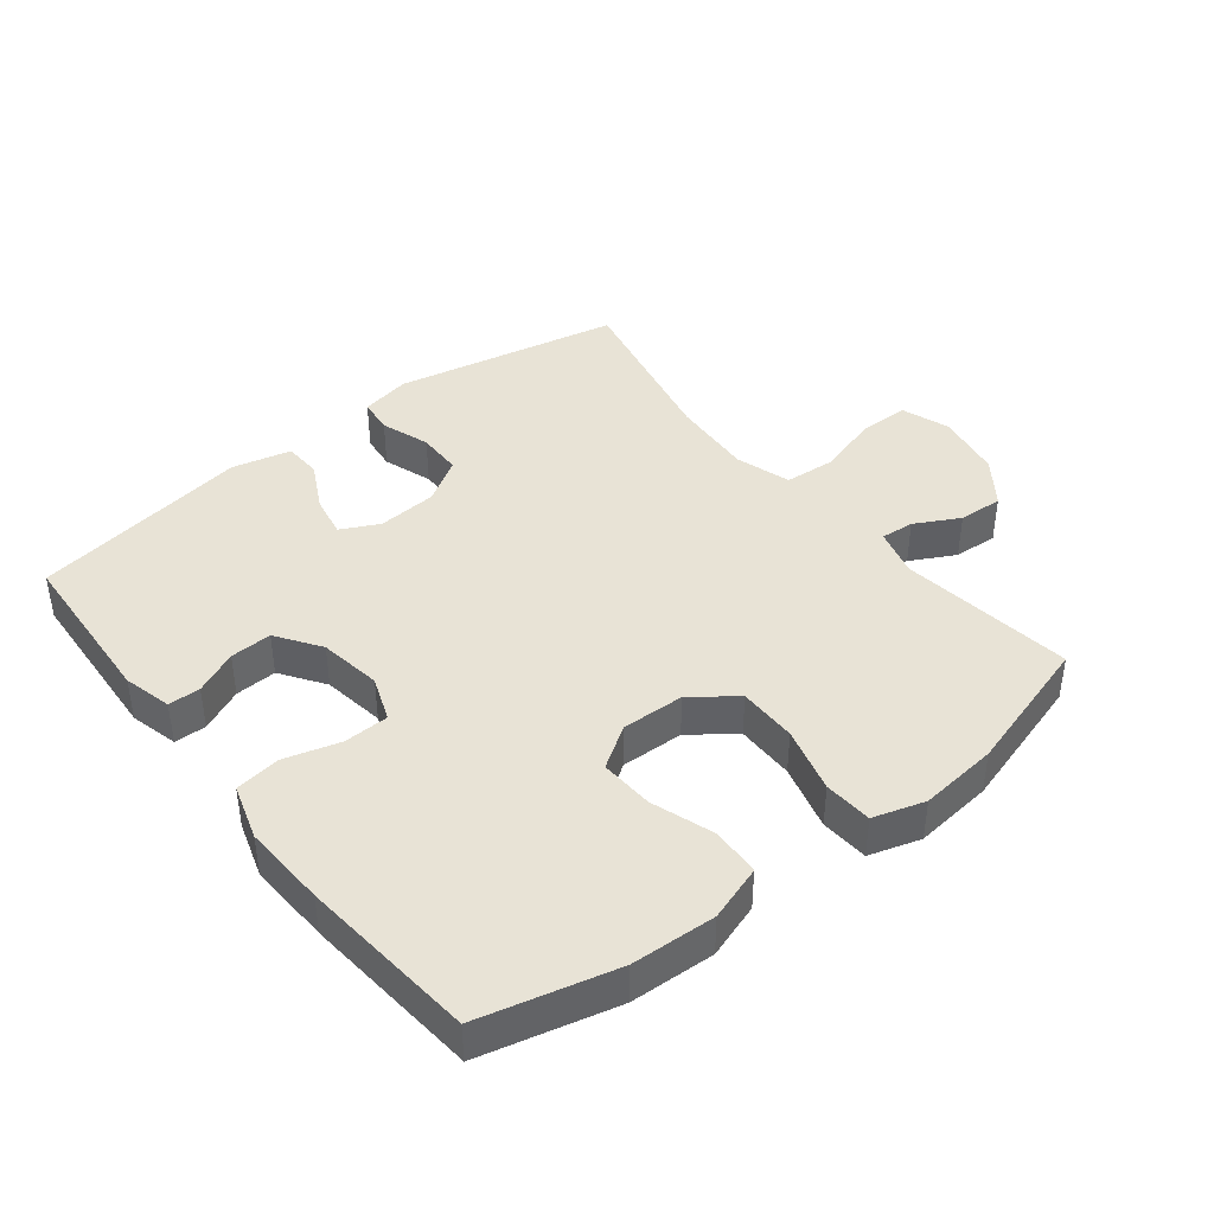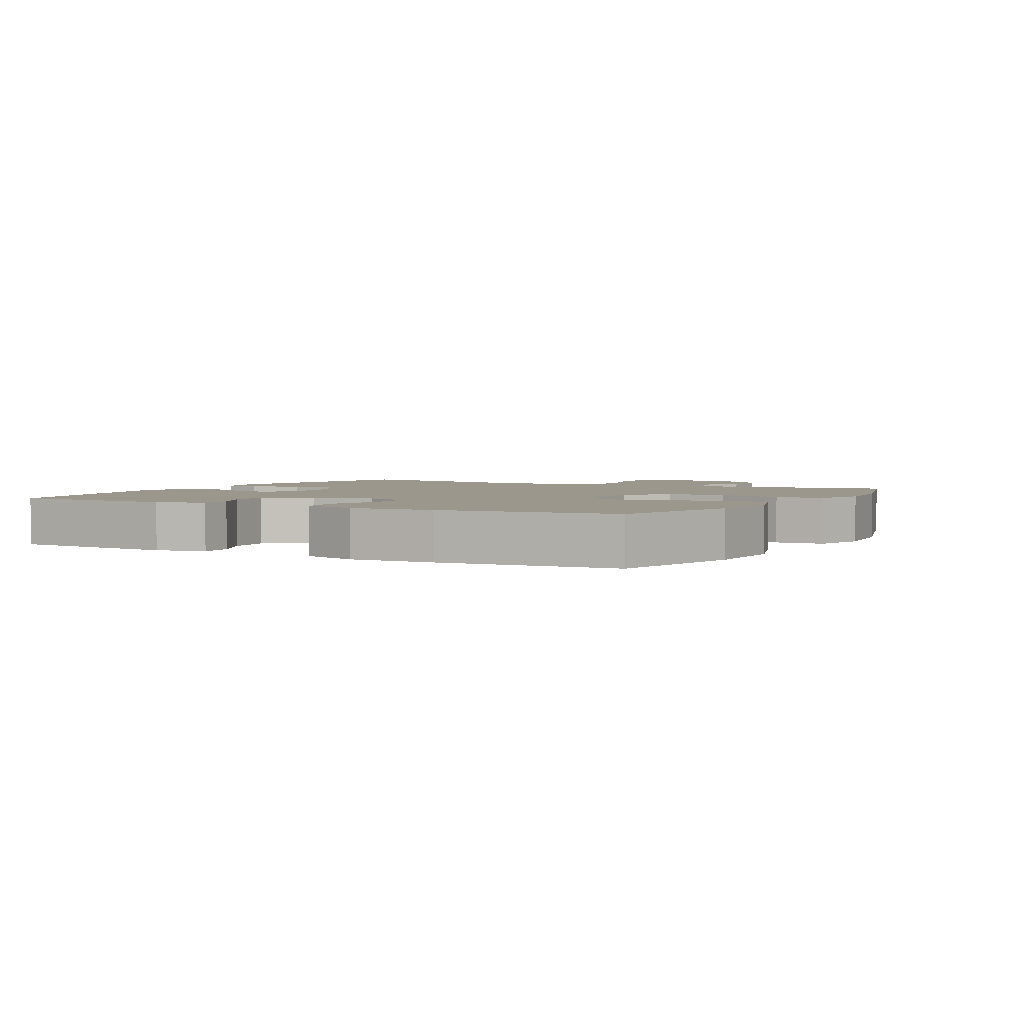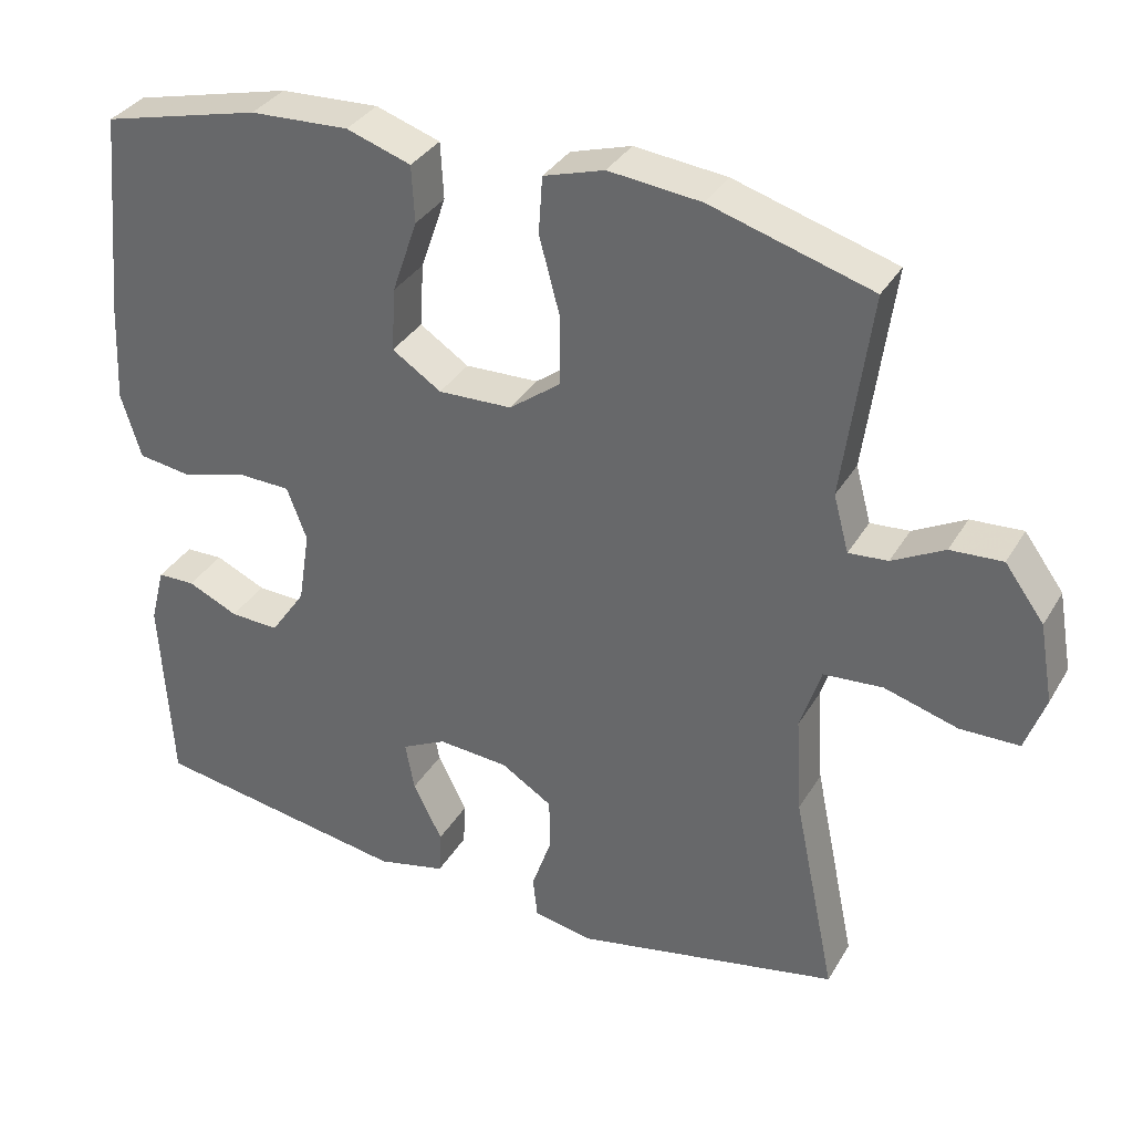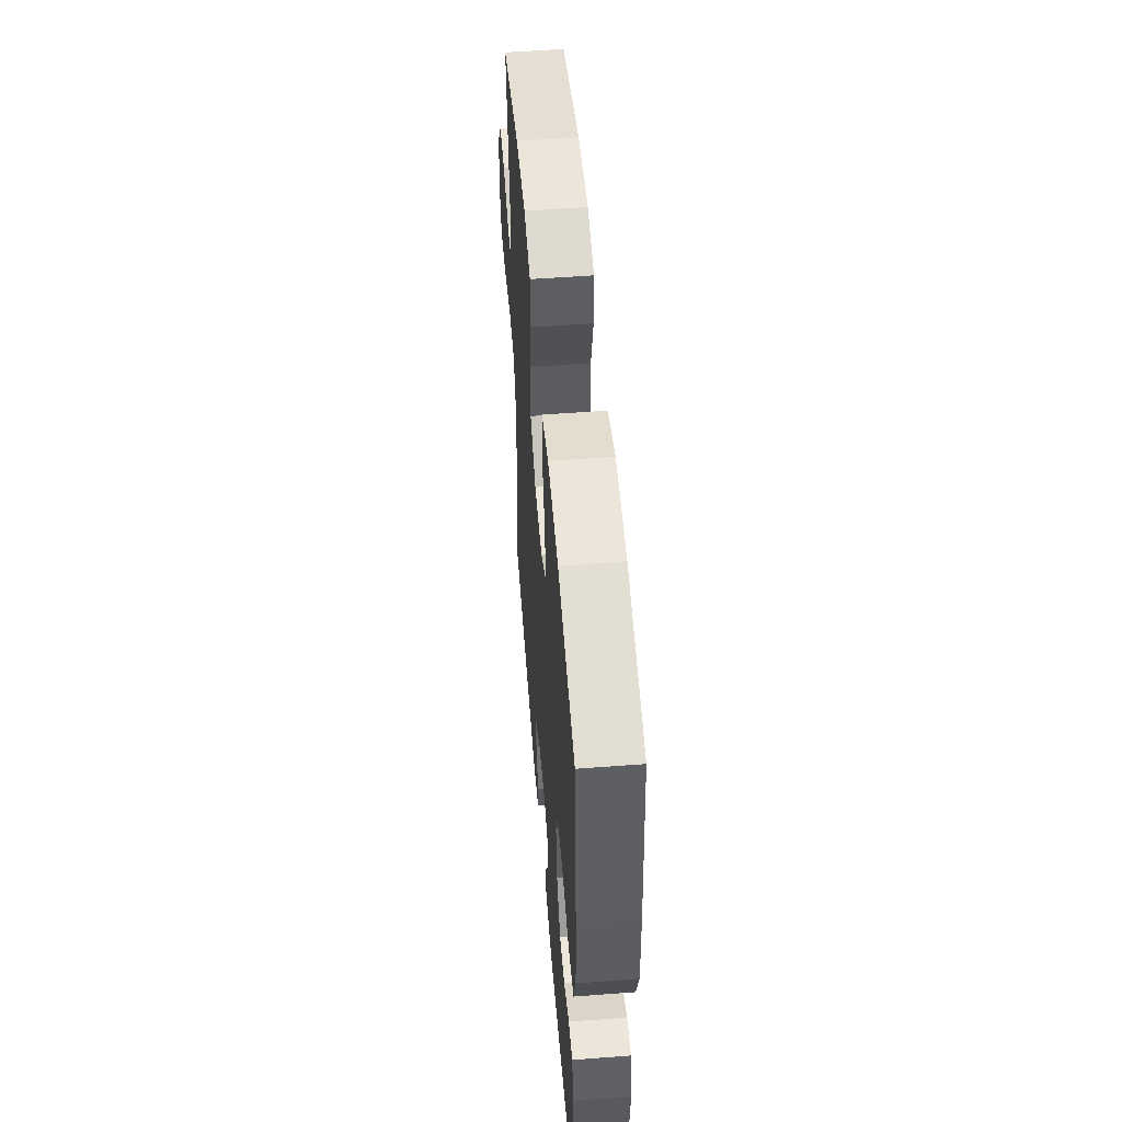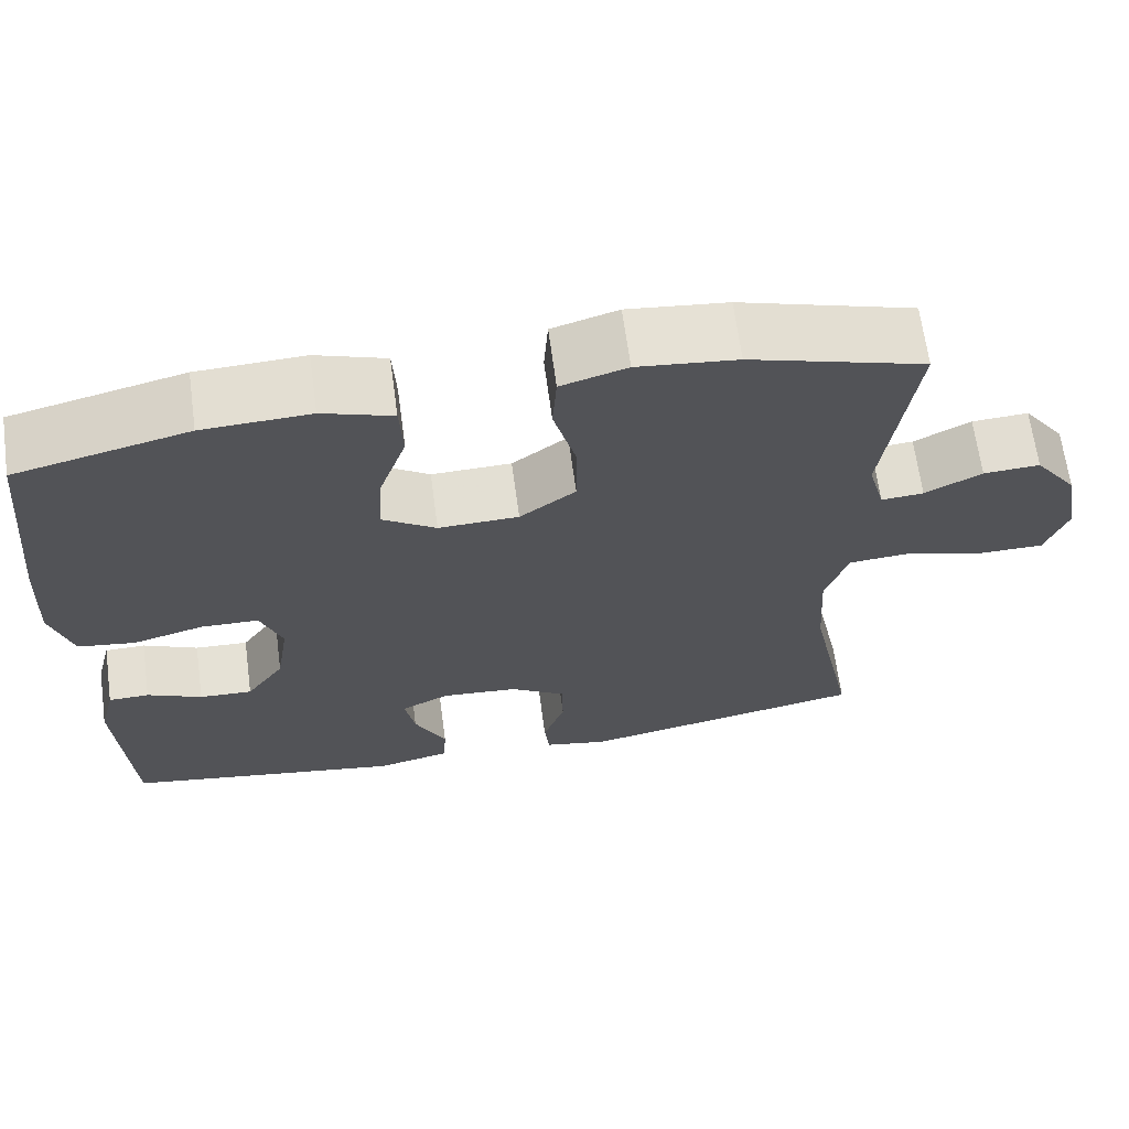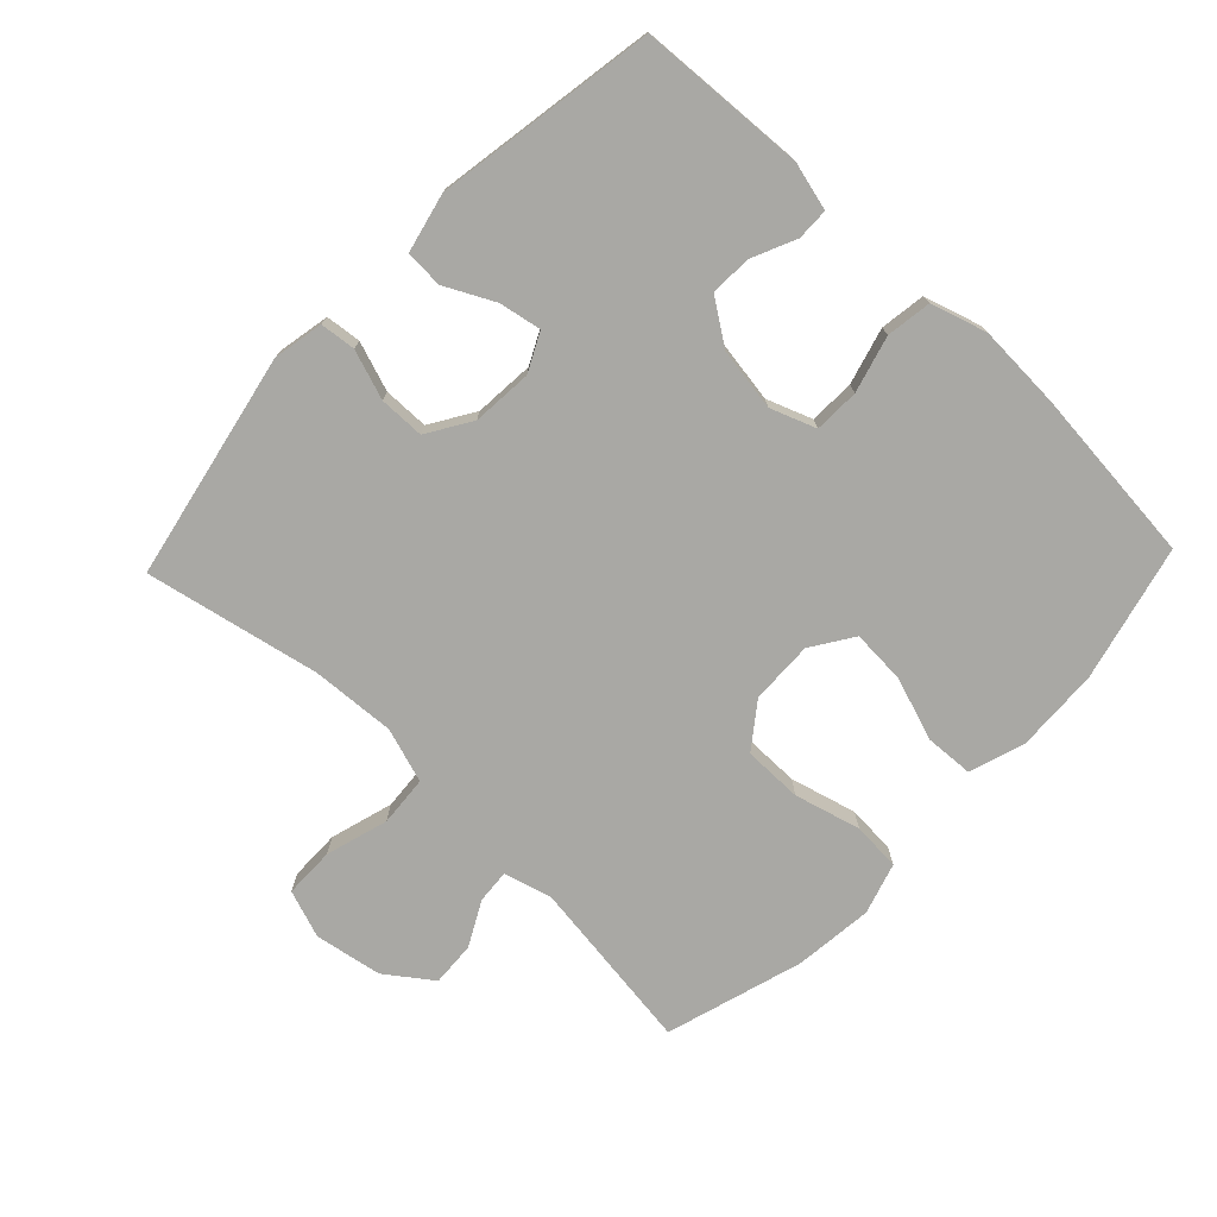
<metadata>
{"format":"obj","ext":"obj","renderer":"f3d","projection":"perspective","resolution":1024,"background":"white","views":[{"elev":41.5,"azim":-38.2,"up":"+Y"},{"elev":2.8,"azim":-61.2,"up":"+Y"},{"elev":34.2,"azim":26.6,"up":"+Z"},{"elev":54.4,"azim":-94.6,"up":"+Z"},{"elev":66.2,"azim":-7.7,"up":"+Z"},{"elev":-74.9,"azim":-133.6,"up":"+Y"}]}
</metadata>
<code>
v 0.5 0.07 -0.5
v 0.154 0.07 -0.57
v 0.077 0.07 -0.555
v 0.071 0.07 -0.501
v 0.097 0.07 -0.426
v 0.096 0.07 -0.357
v 0.029 0.07 -0.315
v -0.063 0.07 -0.308
v -0.121 0.07 -0.337
v -0.109 0.07 -0.401
v -0.071 0.07 -0.476
v -0.074 0.07 -0.534
v -0.164 0.07 -0.555
v -0.5 0.07 -0.5
v -0.515 0.07 -0.246
v -0.496 0.07 -0.172
v -0.447 0.07 -0.171
v -0.381 0.07 -0.201
v -0.317 0.07 -0.204
v -0.271 0.07 -0.137
v -0.256 0.07 -0.041
v -0.282 0.07 0.028
v -0.351 0.07 0.03
v -0.437 0.07 0.006
v -0.506 0.07 0.016
v -0.532 0.07 0.101
v -0.526 0.07 0.229
v -0.5 0.07 0.5
v -0.293 0.07 0.551
v -0.164 0.07 0.557
v -0.08 0.07 0.529
v -0.076 0.07 0.455
v -0.109 0.07 0.359
v -0.114 0.07 0.276
v -0.05 0.07 0.234
v 0.046 0.07 0.237
v 0.113 0.07 0.287
v 0.113 0.07 0.377
v 0.086 0.07 0.478
v 0.091 0.07 0.552
v 0.17 0.07 0.576
v 0.29 0.07 0.563
v 0.5 0.07 0.5
v 0.464 0.07 0.233
v 0.484 0.07 0.159
v 0.535 0.07 0.163
v 0.603 0.07 0.199
v 0.671 0.07 0.203
v 0.722 0.07 0.133
v 0.74 0.07 0.03
v 0.714 0.07 -0.043
v 0.637 0.07 -0.044
v 0.541 0.07 -0.016
v 0.464 0.07 -0.022
v 0.437 0.07 -0.106
v 0.445 0.07 -0.234
v 0.5 0 -0.5
v 0.154 0 -0.57
v 0.077 0 -0.555
v 0.071 0 -0.501
v 0.097 0 -0.426
v 0.096 0 -0.357
v 0.029 0 -0.315
v -0.063 0 -0.308
v -0.121 0 -0.337
v -0.109 0 -0.401
v -0.071 0 -0.476
v -0.074 0 -0.534
v -0.164 0 -0.555
v -0.5 0 -0.5
v -0.515 0 -0.246
v -0.496 0 -0.172
v -0.447 0 -0.171
v -0.381 0 -0.201
v -0.317 0 -0.204
v -0.271 0 -0.137
v -0.256 0 -0.041
v -0.282 0 0.028
v -0.351 0 0.03
v -0.437 0 0.006
v -0.506 0 0.016
v -0.532 0 0.101
v -0.526 0 0.229
v -0.5 0 0.5
v -0.293 0 0.551
v -0.164 0 0.557
v -0.08 0 0.529
v -0.076 0 0.455
v -0.109 0 0.359
v -0.114 0 0.276
v -0.05 0 0.234
v 0.046 0 0.237
v 0.113 0 0.287
v 0.113 0 0.377
v 0.086 0 0.478
v 0.091 0 0.552
v 0.17 0 0.576
v 0.29 0 0.563
v 0.5 0 0.5
v 0.464 0 0.233
v 0.484 0 0.159
v 0.535 0 0.163
v 0.603 0 0.199
v 0.671 0 0.203
v 0.722 0 0.133
v 0.74 0 0.03
v 0.714 0 -0.043
v 0.637 0 -0.044
v 0.541 0 -0.016
v 0.464 0 -0.022
v 0.437 0 -0.106
v 0.445 0 -0.234
f 50 51 52 53
f 50 53 54
f 49 50 54
f 46 47 48 49
f 45 46 49 54
f 44 45 54 55
f 42 43 44
f 41 42 44 55
f 38 39 40 41
f 37 38 41 55
f 30 31 32 33
f 30 33 34
f 29 30 34
f 28 29 34
f 27 28 34 35
f 23 24 25 26
f 22 23 26 27
f 15 16 17 18
f 15 18 19
f 14 15 19
f 13 14 19 20
f 10 11 12 13
f 9 10 13 20
f 2 3 4 5
f 56 1 2 5
f 56 5 6
f 36 37 55 56
f 35 36 56 6
f 22 27 35
f 21 22 35 6
f 8 9 20 21
f 7 8 21
f 6 7 21
f 109 108 107 106
f 110 109 106
f 110 106 105
f 105 104 103 102
f 110 105 102 101
f 111 110 101 100
f 100 99 98
f 111 100 98 97
f 97 96 95 94
f 111 97 94 93
f 89 88 87 86
f 90 89 86
f 90 86 85
f 90 85 84
f 91 90 84 83
f 82 81 80 79
f 83 82 79 78
f 74 73 72 71
f 75 74 71
f 75 71 70
f 76 75 70 69
f 69 68 67 66
f 76 69 66 65
f 61 60 59 58
f 61 58 57 112
f 62 61 112
f 112 111 93 92
f 62 112 92 91
f 91 83 78
f 62 91 78 77
f 77 76 65 64
f 77 64 63
f 77 63 62
f 1 57 58 2
f 2 58 59 3
f 3 59 60 4
f 4 60 61 5
f 5 61 62 6
f 6 62 63 7
f 7 63 64 8
f 8 64 65 9
f 9 65 66 10
f 10 66 67 11
f 11 67 68 12
f 12 68 69 13
f 13 69 70 14
f 14 70 71 15
f 15 71 72 16
f 16 72 73 17
f 17 73 74 18
f 18 74 75 19
f 19 75 76 20
f 20 76 77 21
f 21 77 78 22
f 22 78 79 23
f 23 79 80 24
f 24 80 81 25
f 25 81 82 26
f 26 82 83 27
f 27 83 84 28
f 28 84 85 29
f 29 85 86 30
f 30 86 87 31
f 31 87 88 32
f 32 88 89 33
f 33 89 90 34
f 34 90 91 35
f 35 91 92 36
f 36 92 93 37
f 37 93 94 38
f 38 94 95 39
f 39 95 96 40
f 40 96 97 41
f 41 97 98 42
f 42 98 99 43
f 43 99 100 44
f 44 100 101 45
f 45 101 102 46
f 46 102 103 47
f 47 103 104 48
f 48 104 105 49
f 49 105 106 50
f 50 106 107 51
f 51 107 108 52
f 52 108 109 53
f 53 109 110 54
f 54 110 111 55
f 55 111 112 56
f 56 112 57 1

</code>
